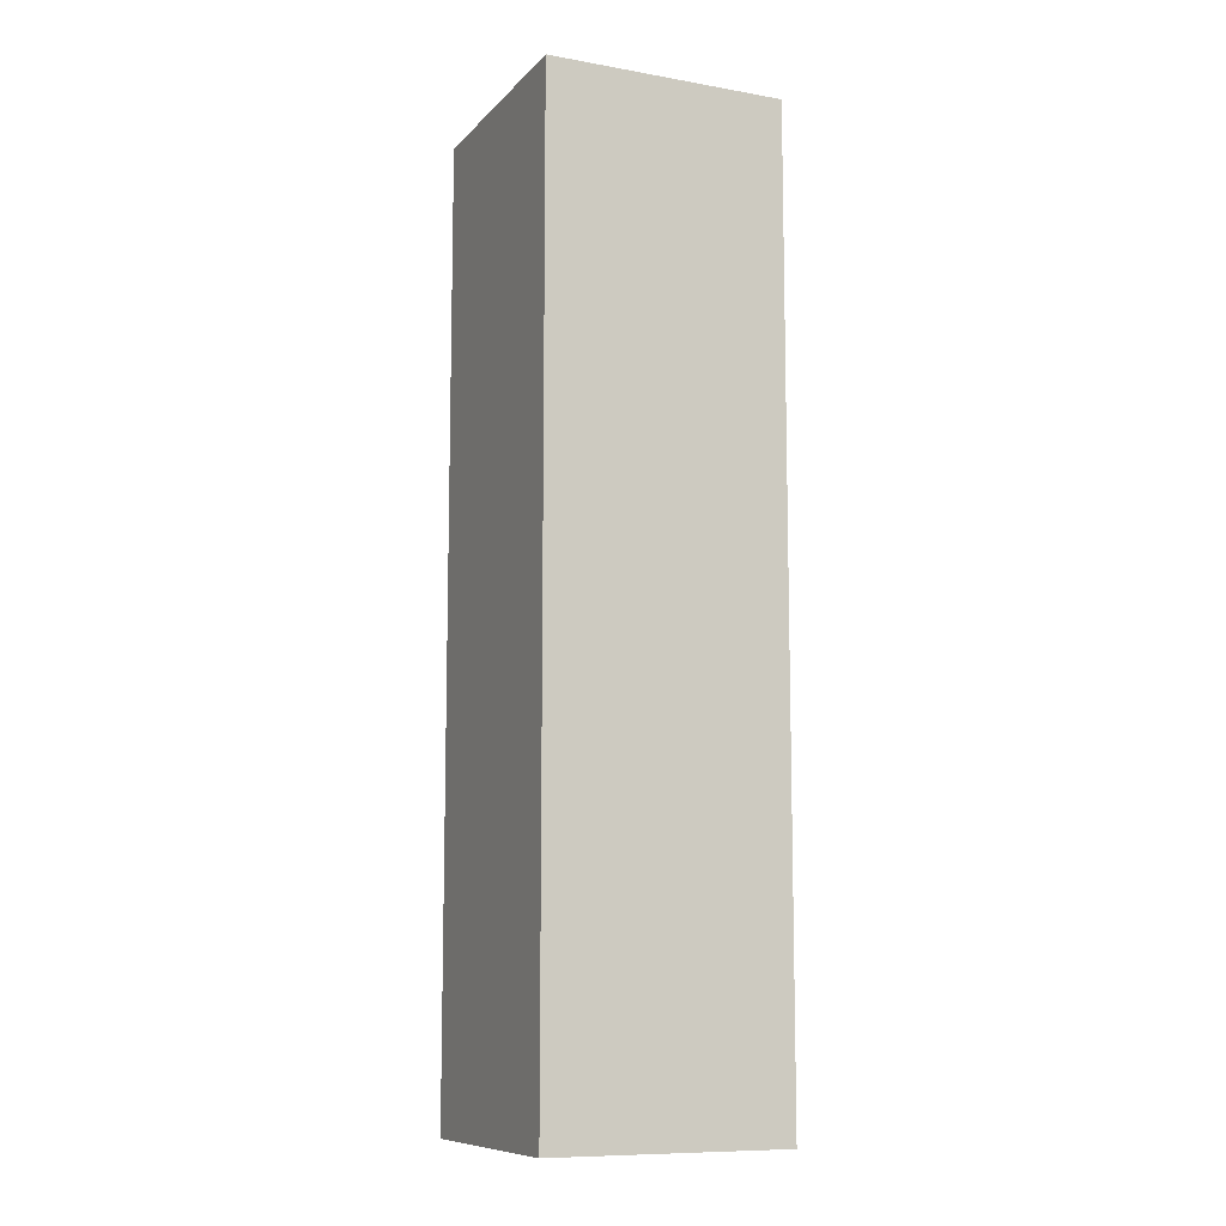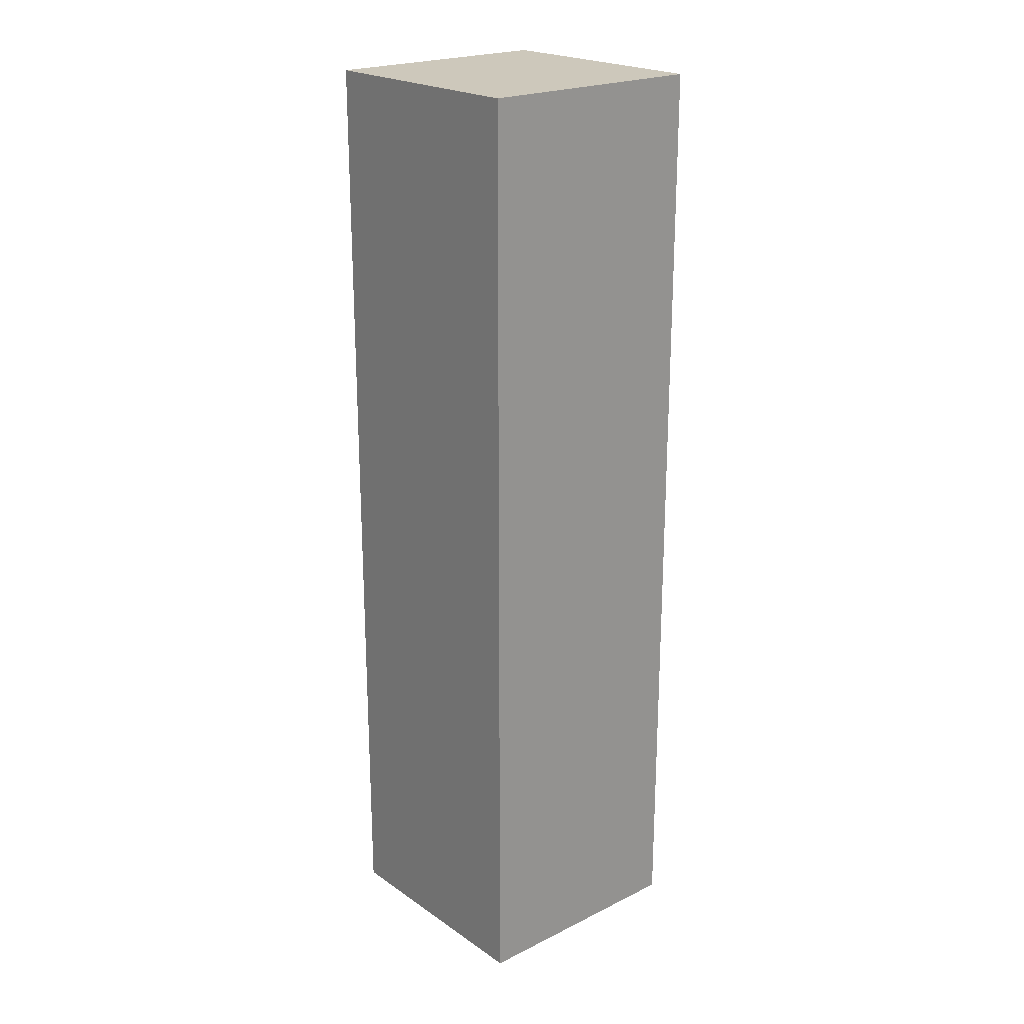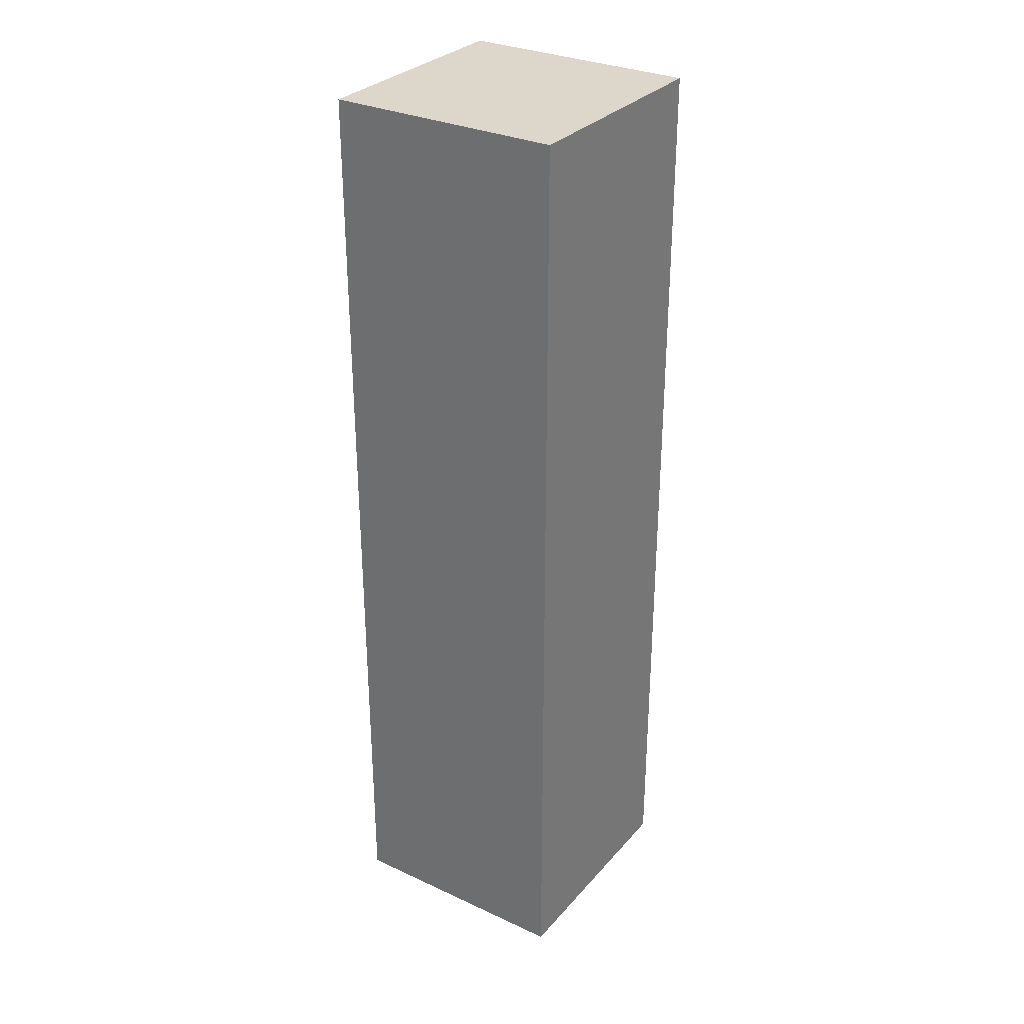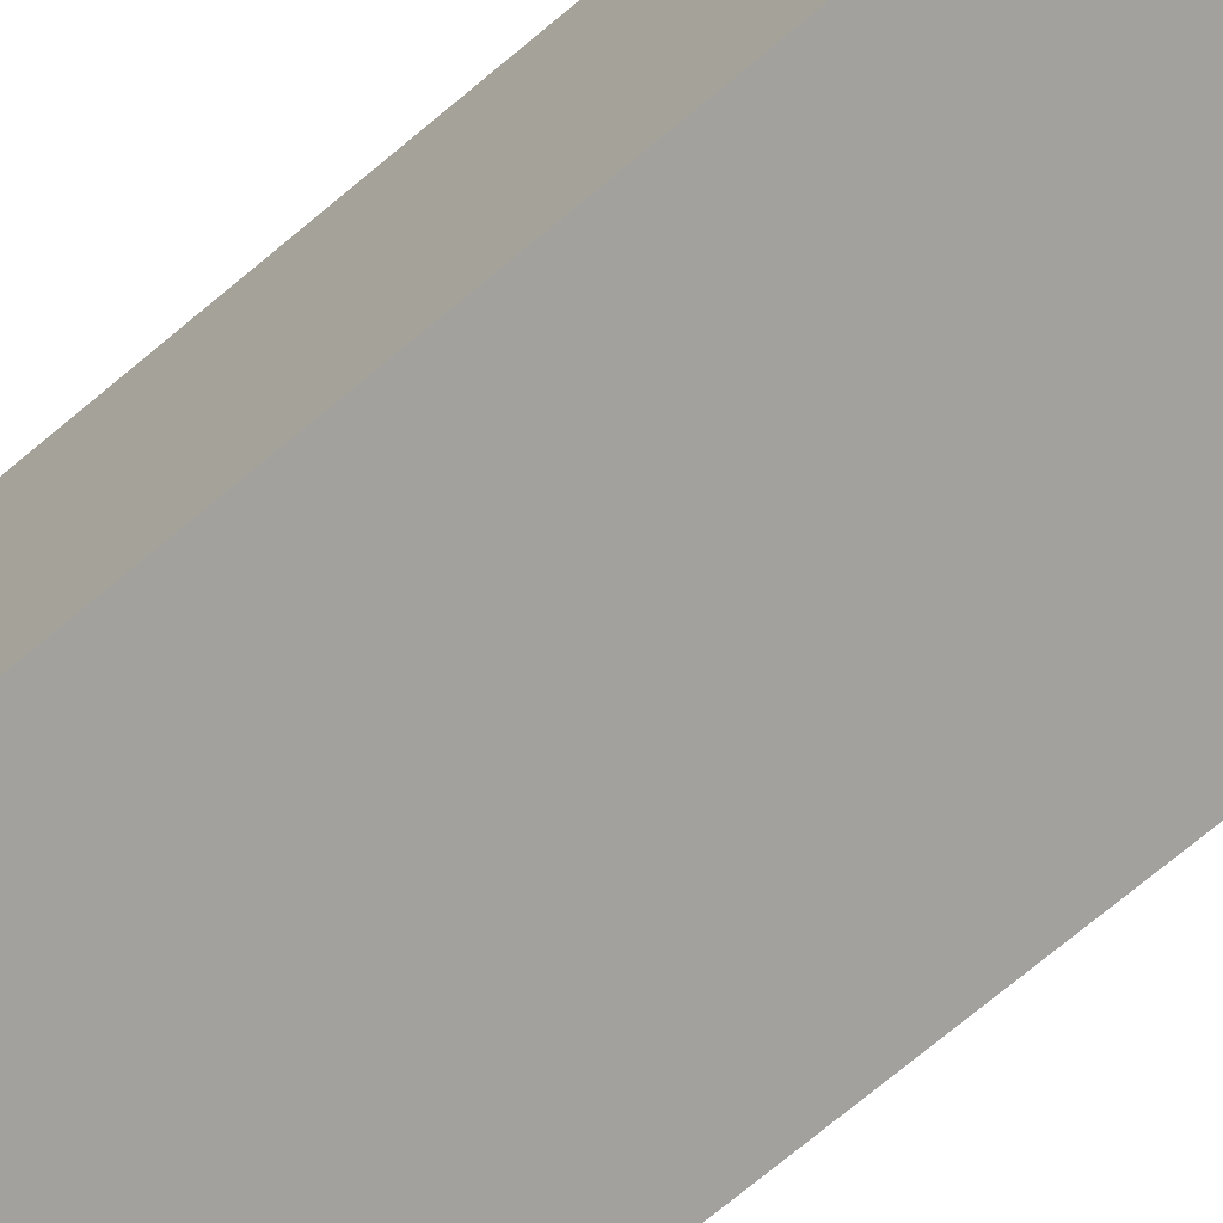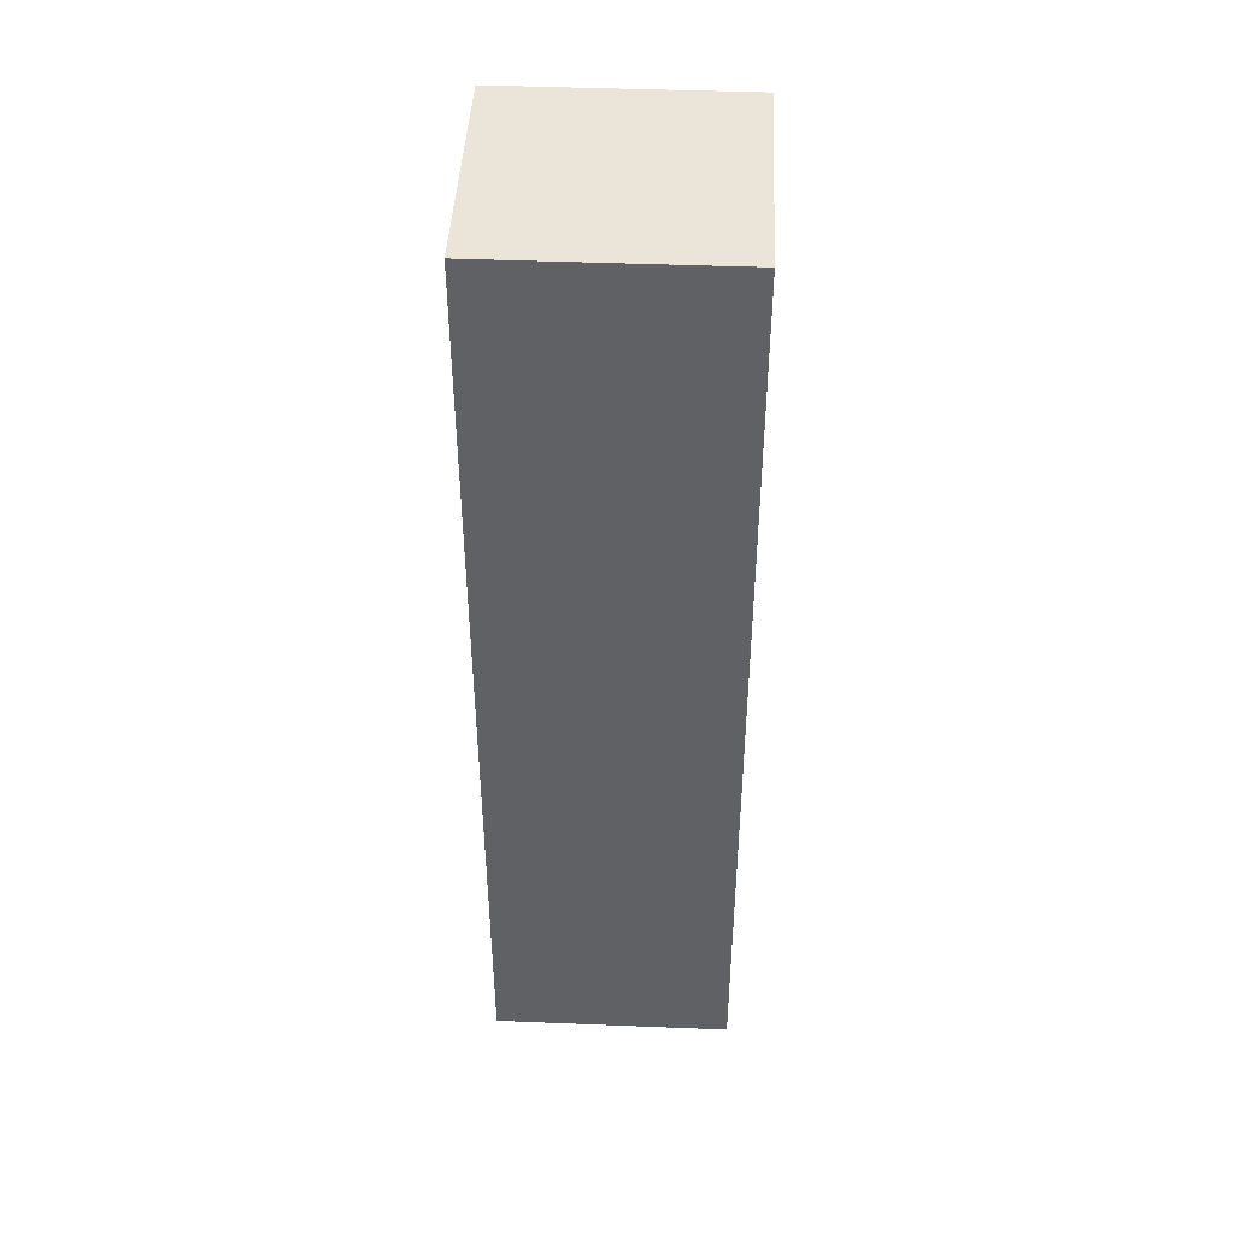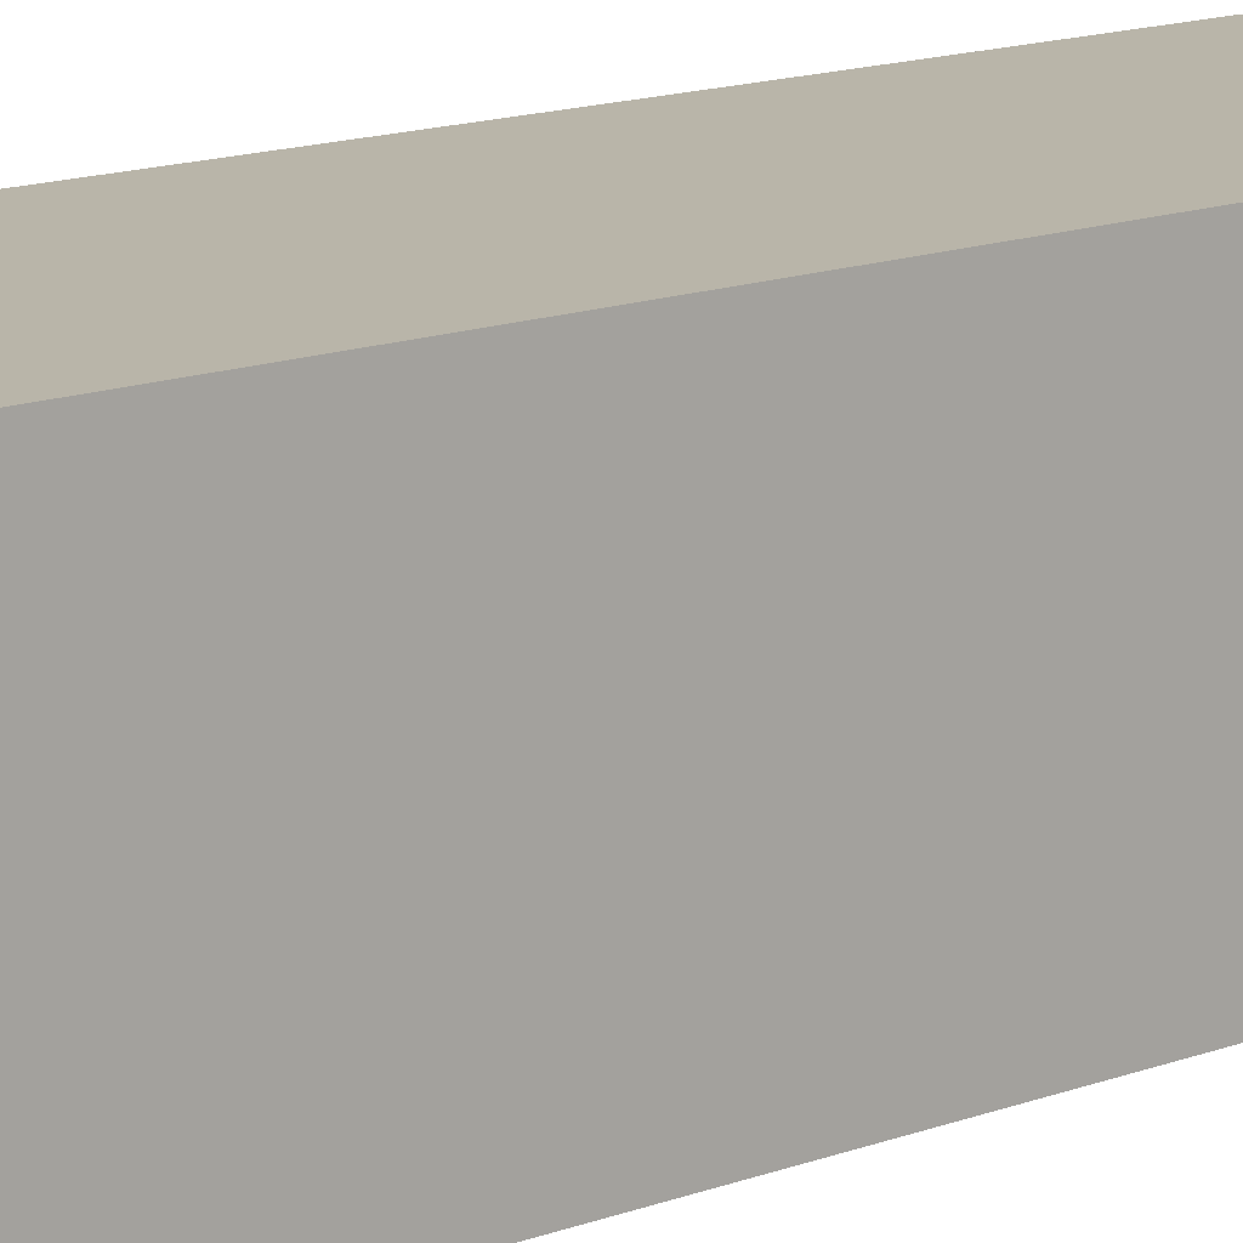
<metadata>
{"format":"obj","ext":"obj","renderer":"f3d","projection":"perspective","resolution":1024,"background":"white","views":[{"elev":-9.9,"azim":65.8,"up":"+Y"},{"elev":22.0,"azim":49.5,"up":"+Y"},{"elev":30.7,"azim":33.5,"up":"+Y"},{"elev":-72.1,"azim":130.0,"up":"+Z"},{"elev":44.7,"azim":92.7,"up":"+Y"},{"elev":13.4,"azim":48.7,"up":"+Z"}]}
</metadata>
<code>
o Power Cable
g Power Cable
v 0.375 -1.5 0.375
v -0.375 -1.5 0.375
v 0.375 1.5 0.375
v -0.375 1.5 0.375
v -0.375 -1.5 -0.375
v -0.375 1.5 -0.375
v 0.375 -1.5 -0.375
v 0.375 1.5 -0.375
f 3 4 2 1
f 4 6 5 2
f 6 8 7 5
f 8 3 1 7
f 8 6 4 3
f 1 2 5 7

</code>
